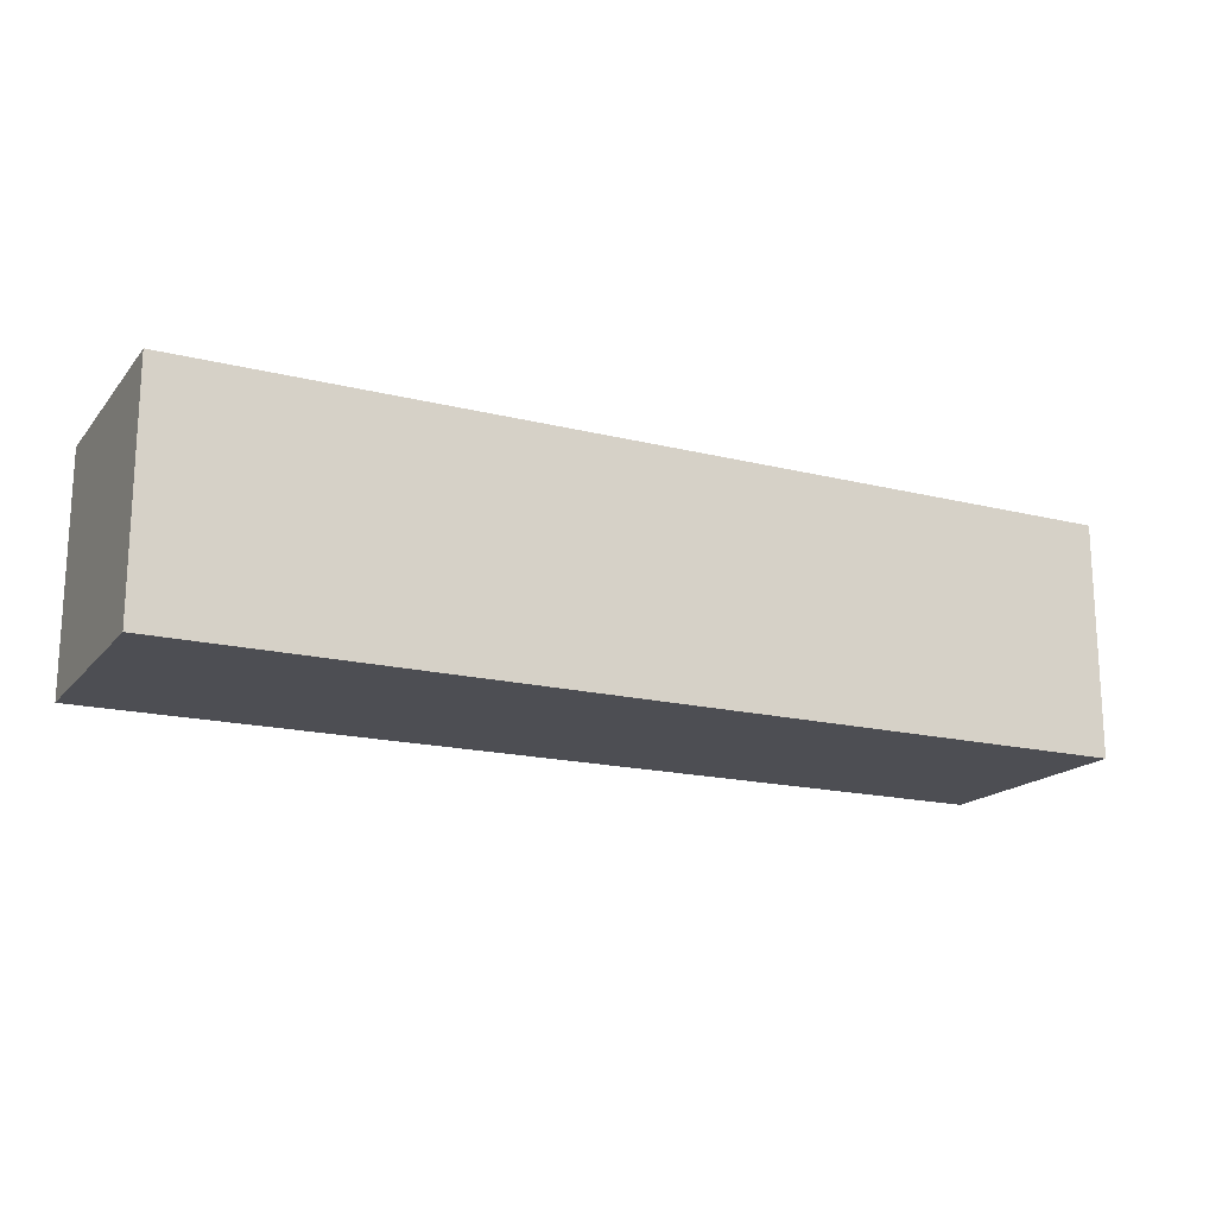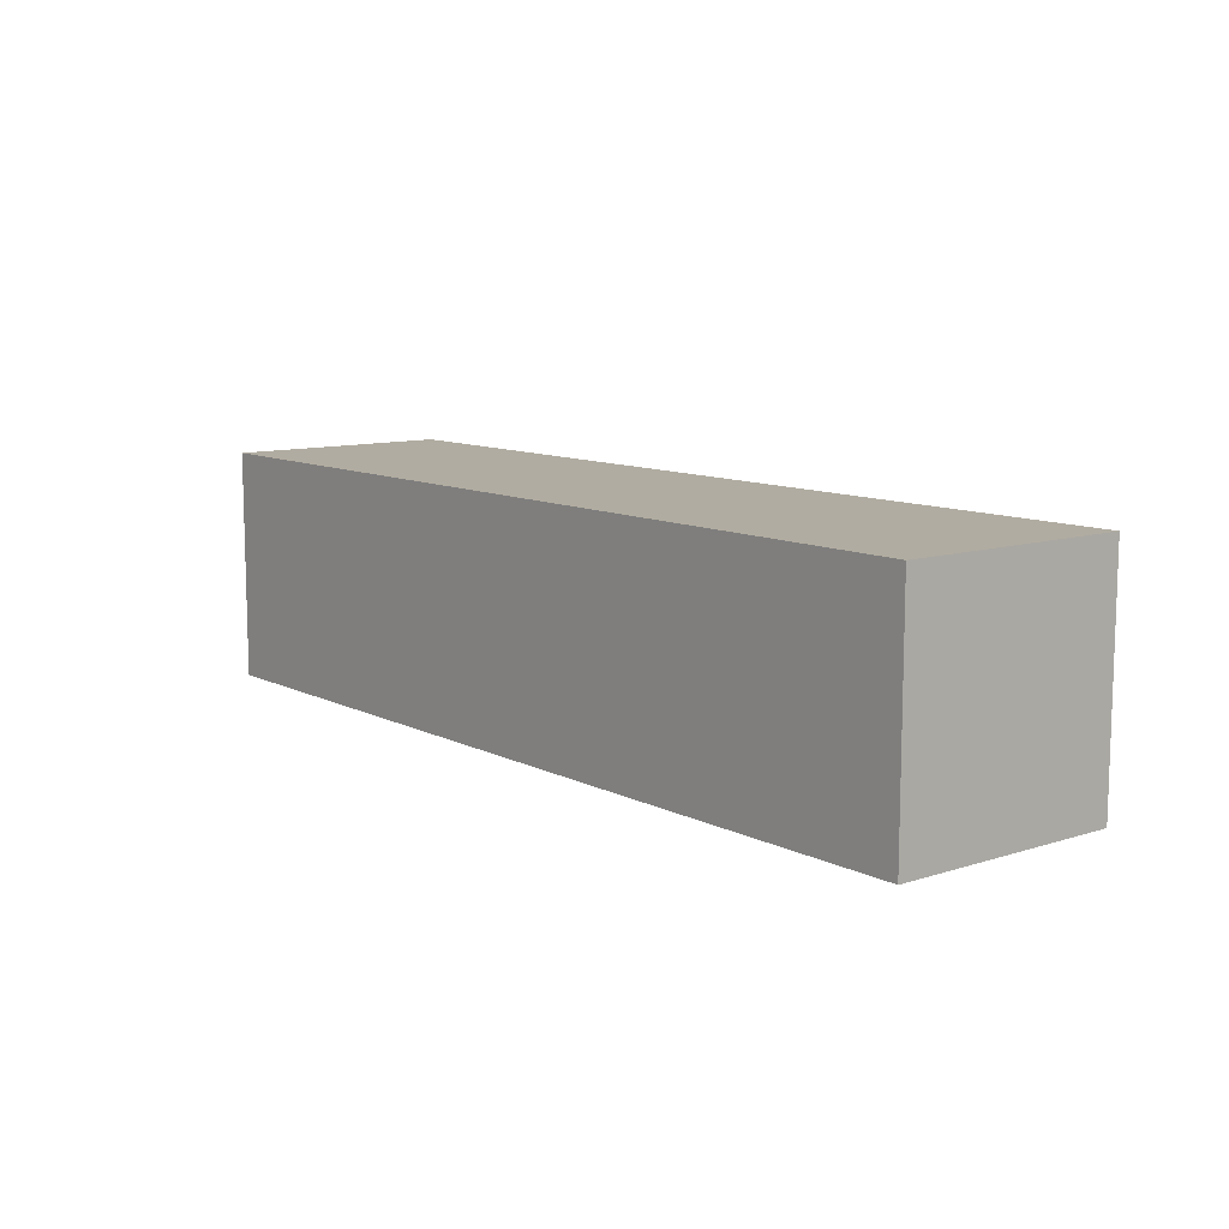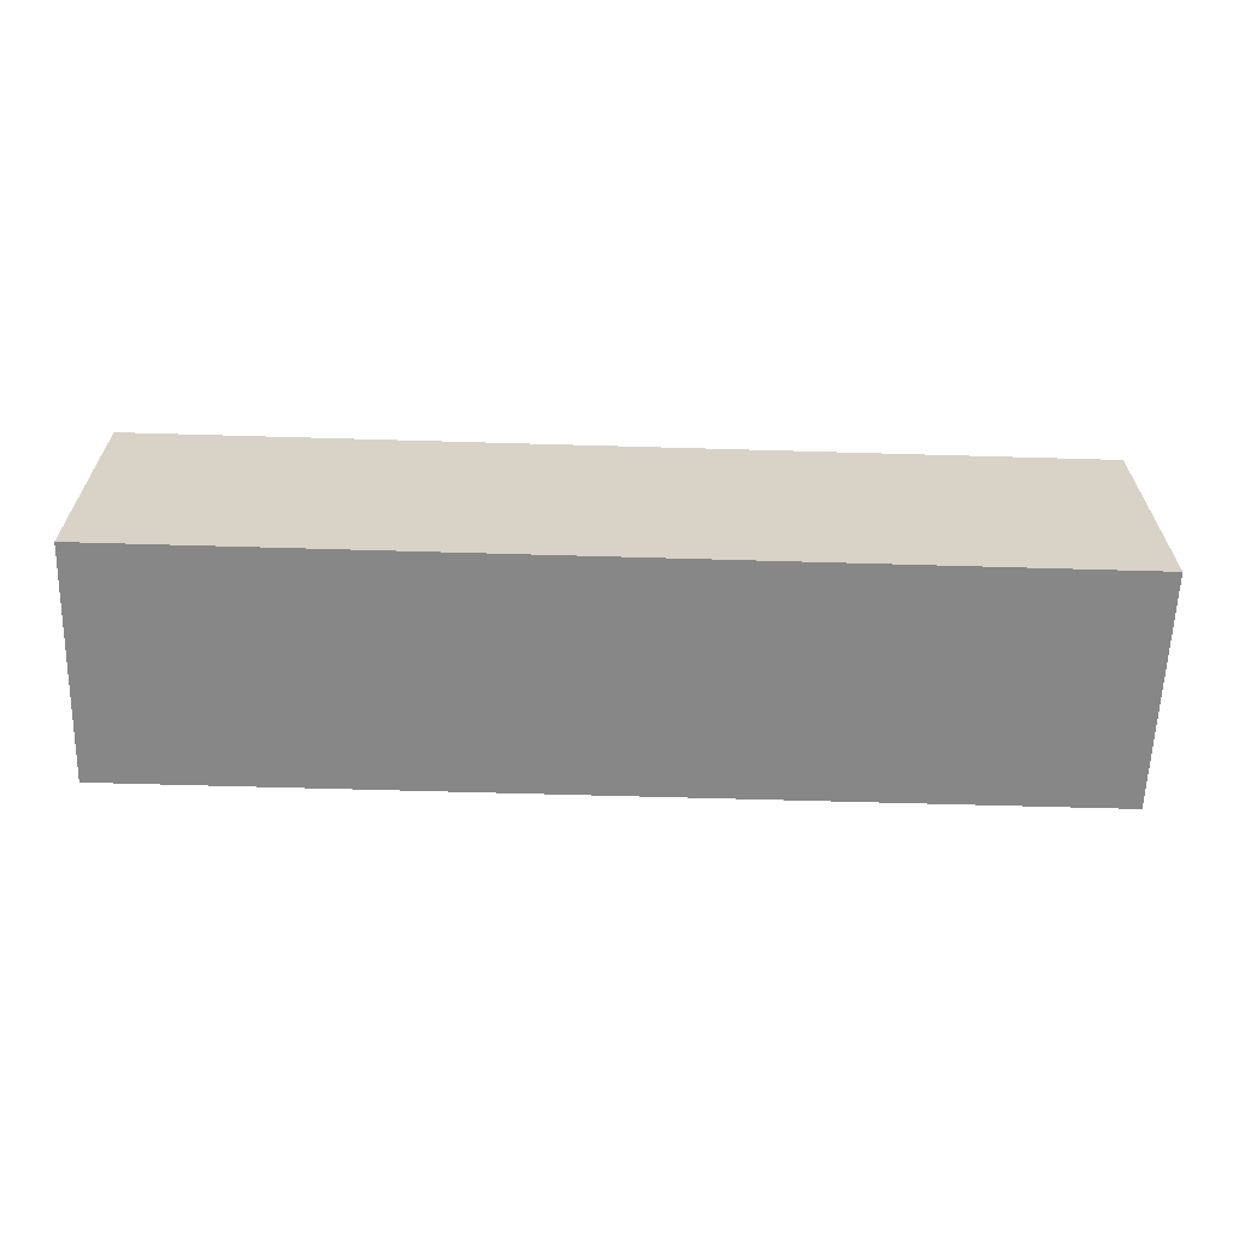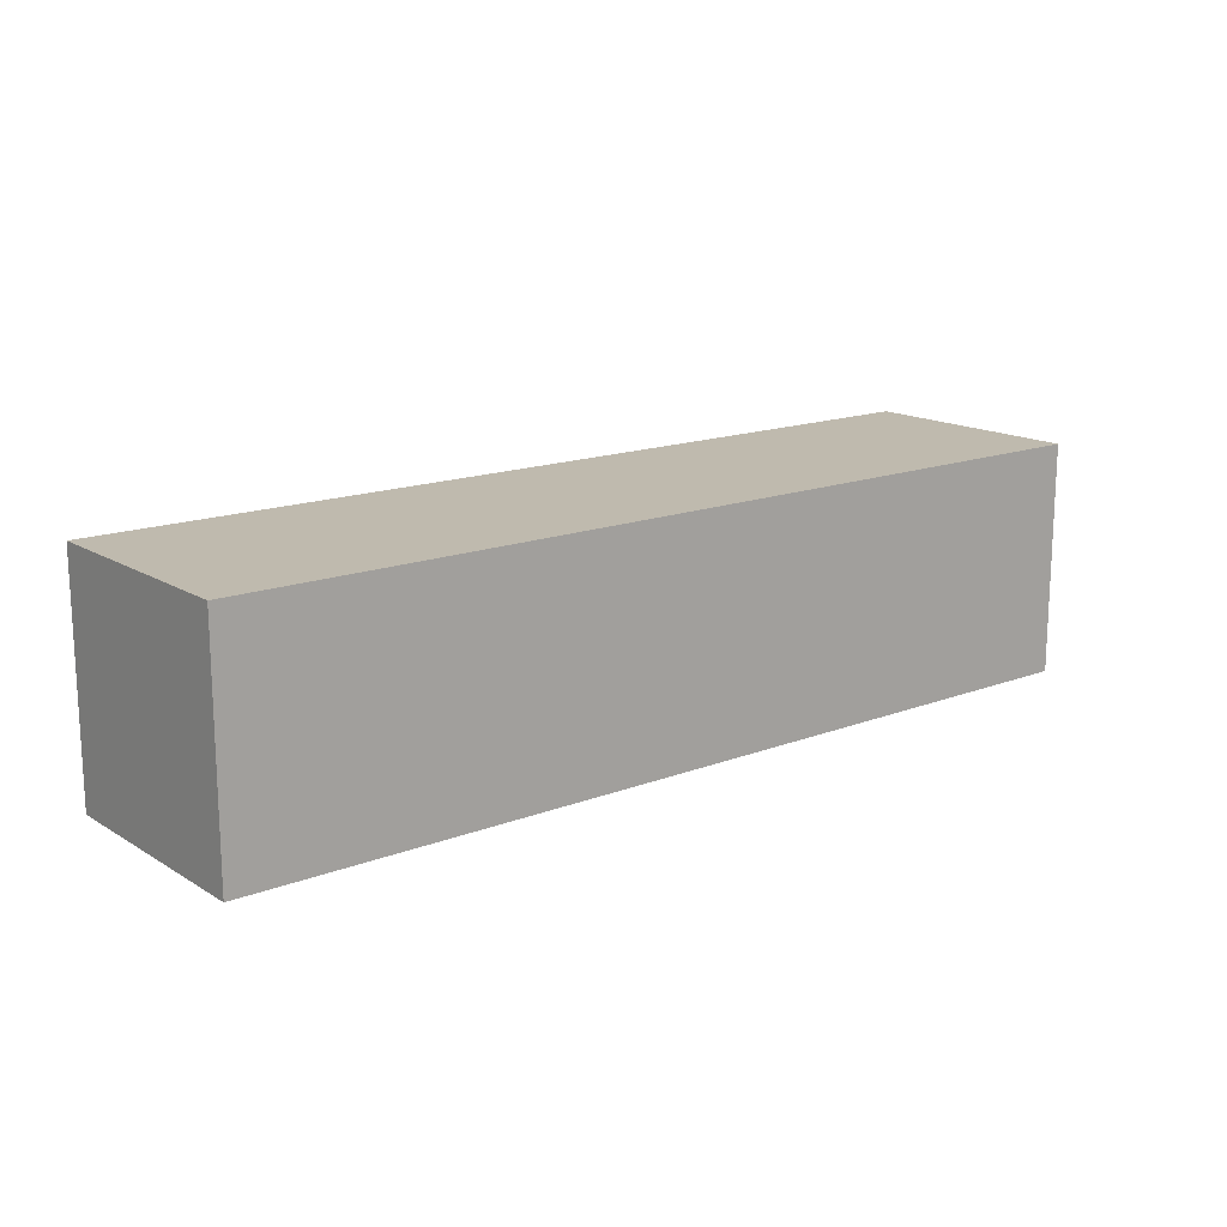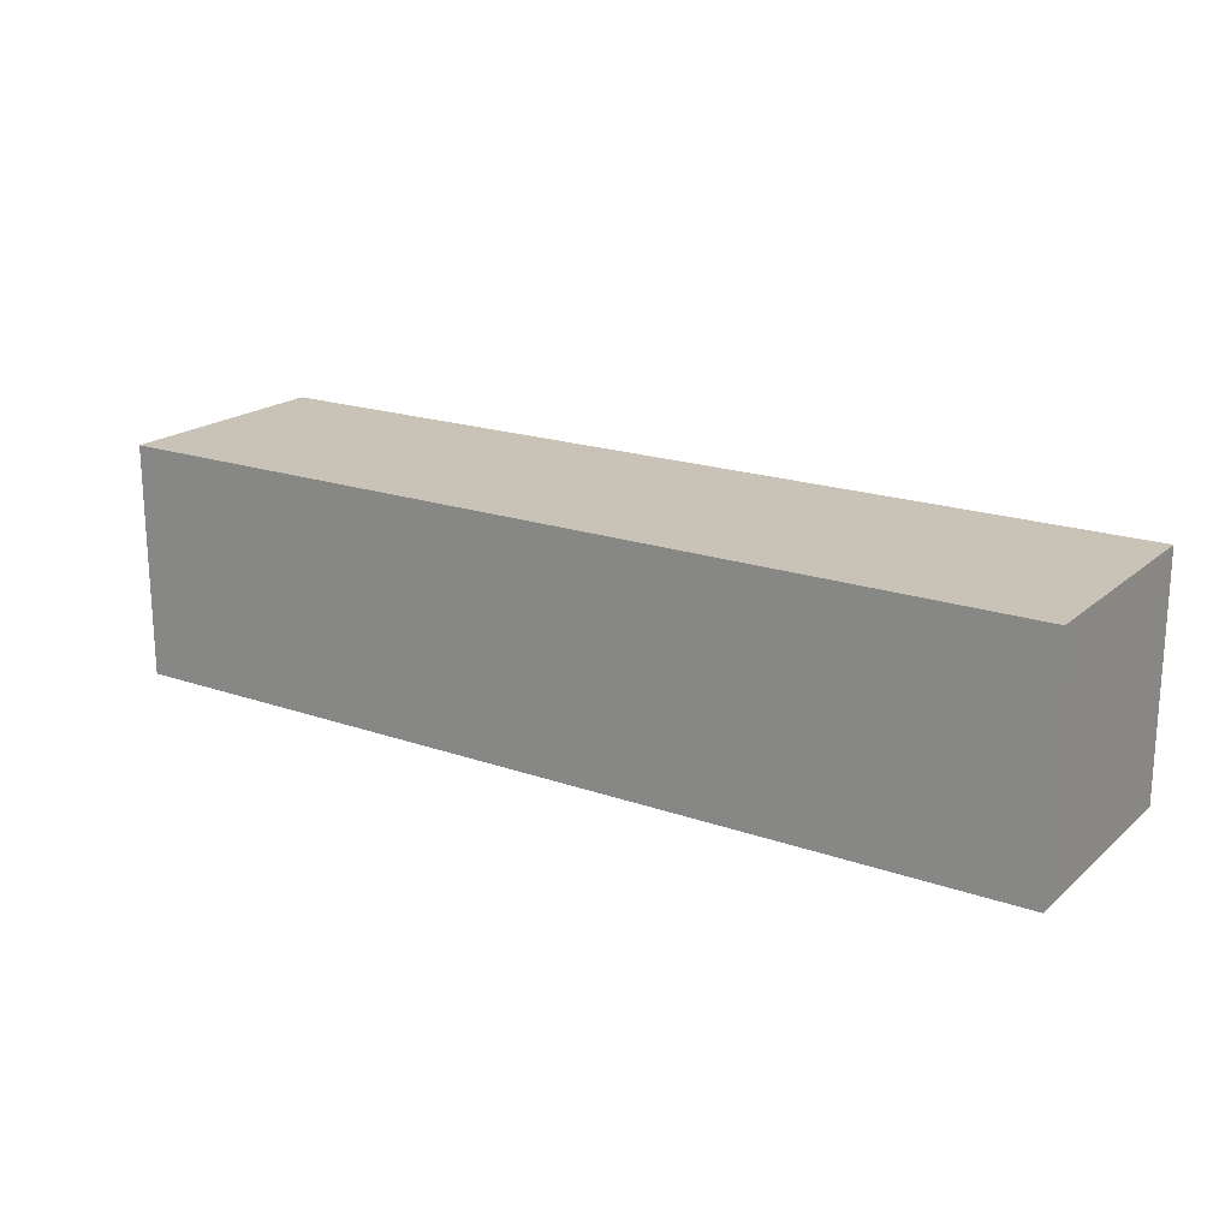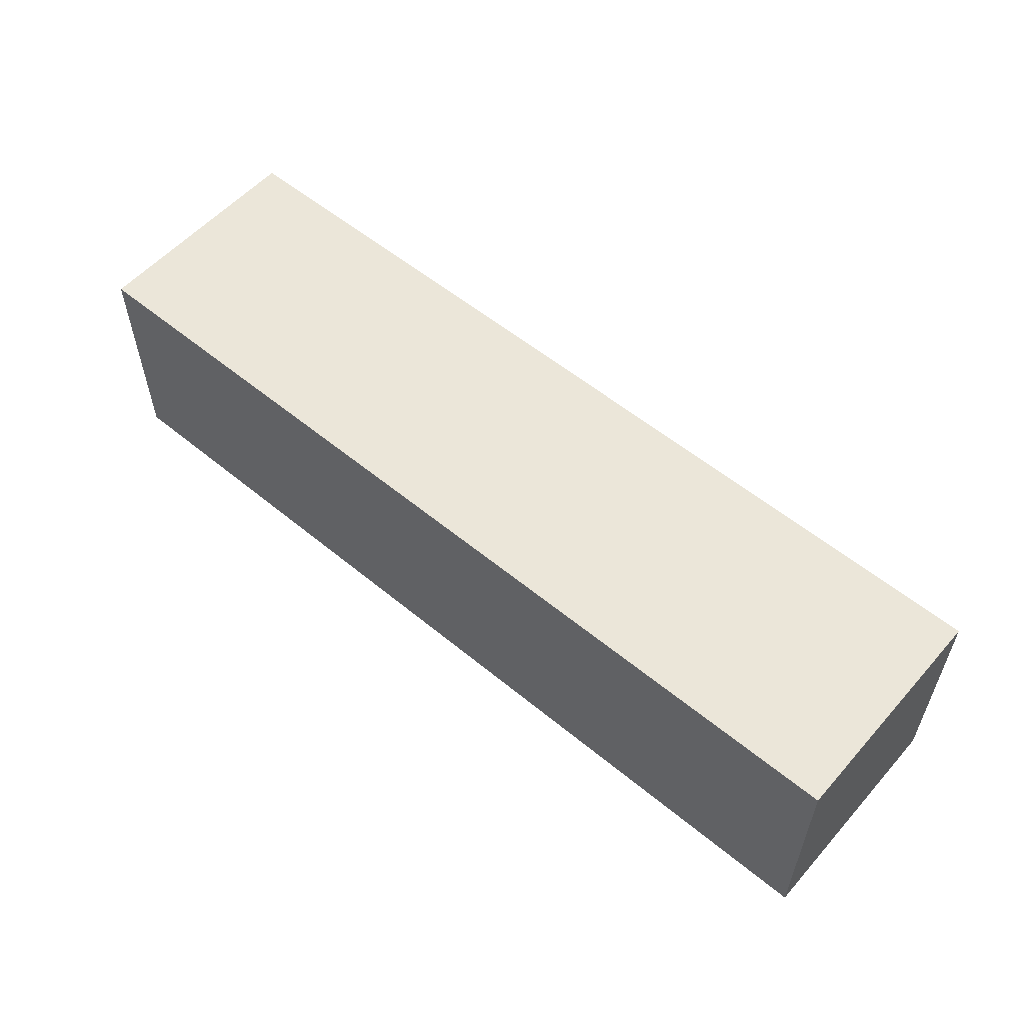
<metadata>
{"format":"obj","ext":"obj","renderer":"f3d","projection":"perspective","resolution":1024,"background":"white","views":[{"elev":-17.4,"azim":153.6,"up":"+Z"},{"elev":10.2,"azim":-128.8,"up":"+Y"},{"elev":-62.4,"azim":-1.7,"up":"+Y"},{"elev":15.6,"azim":-38.8,"up":"+Y"},{"elev":19.4,"azim":33.2,"up":"+Y"},{"elev":56.1,"azim":-139.2,"up":"+Y"}]}
</metadata>
<code>
o TetrisI
g TetrisI
v -23 -10 0
v -27 -10 0
v -27 -9 1.192e-07
v -23 -9 1.192e-07
v -23 -10 -1
v -27 -9 -1
v -27 -10 -1
v -23 -9 -1
g TetrisI
f 2 1 4 3
f 8 5 7 6
f 3 4 8 6
f 4 1 5 8
f 2 3 6 7
f 1 2 7 5

</code>
